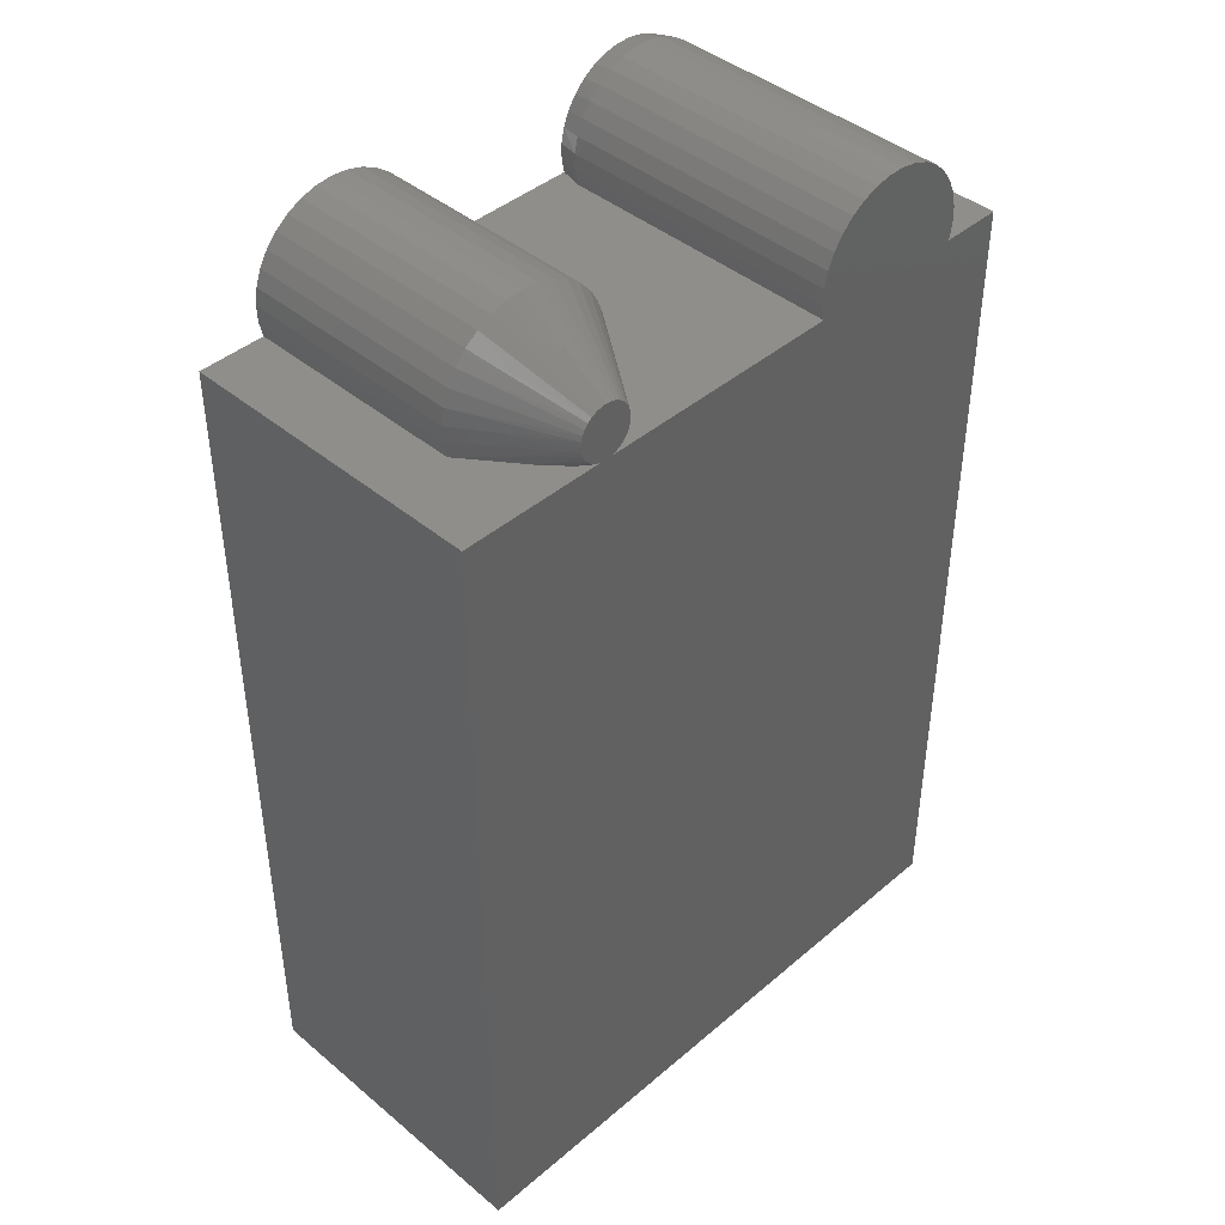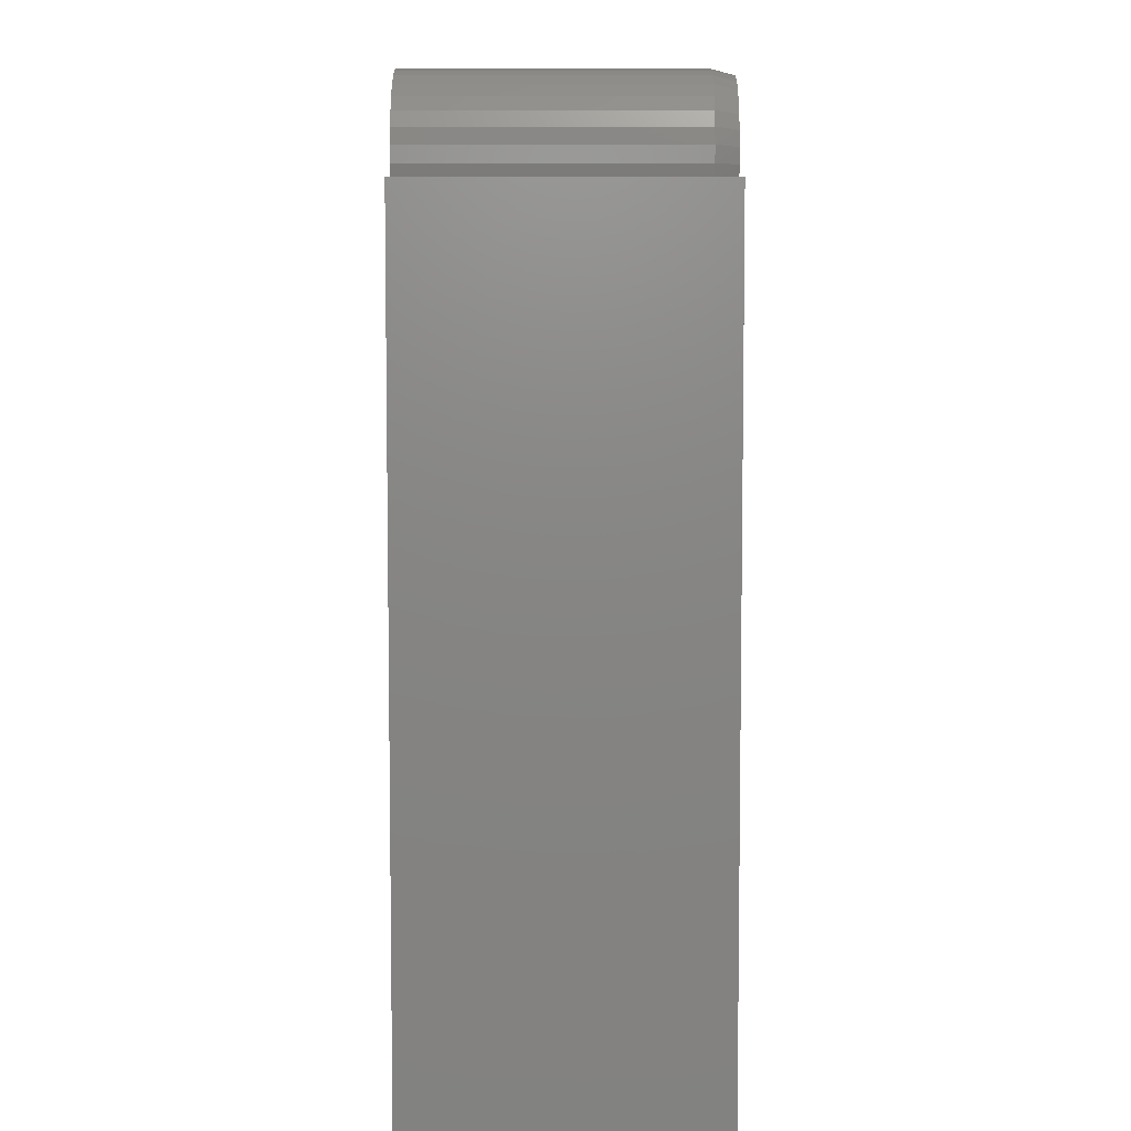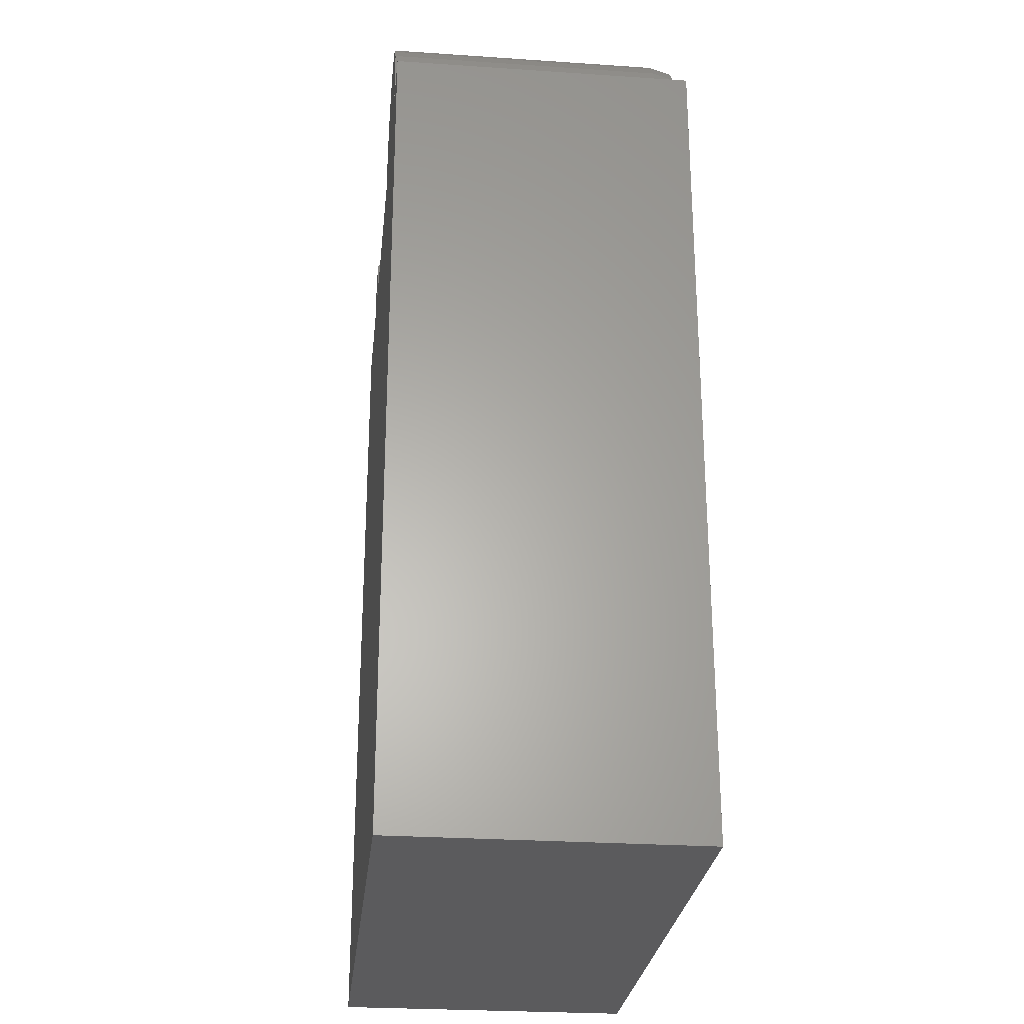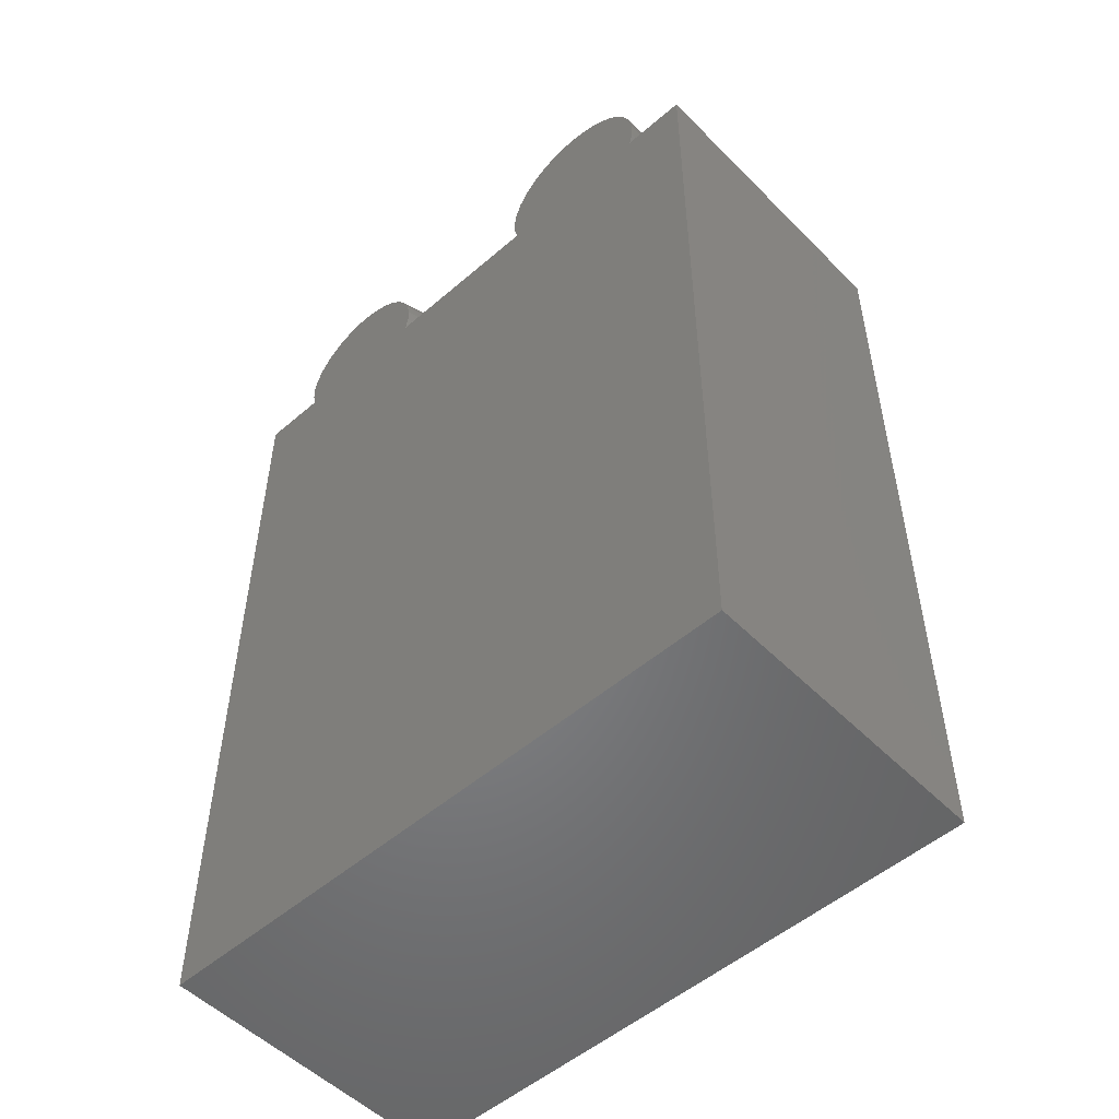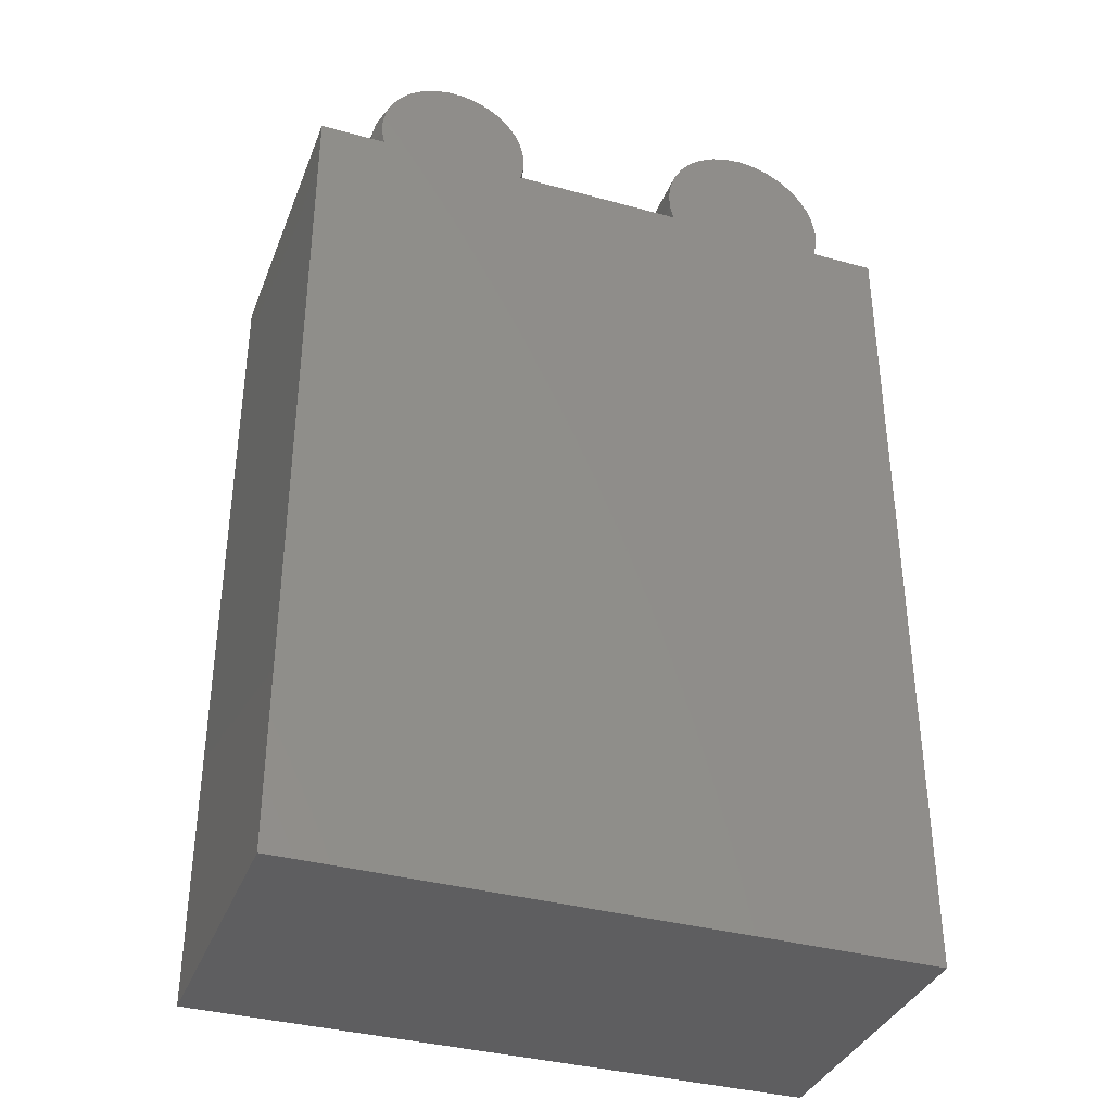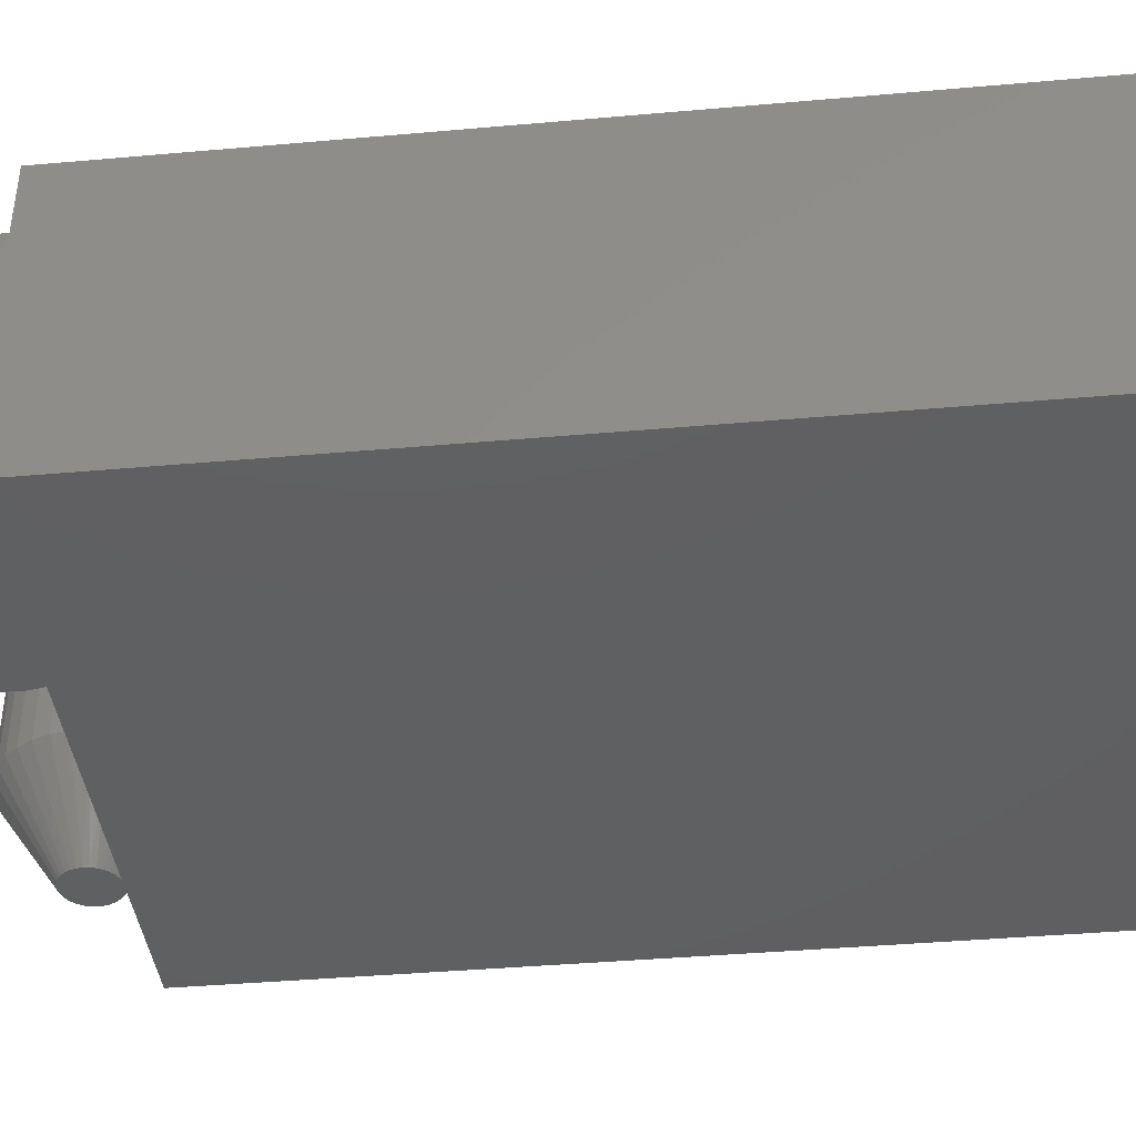
<metadata>
{"format":"stl","ext":"stl","renderer":"f3d","projection":"perspective","resolution":1024,"background":"white","views":[{"elev":42.8,"azim":-45.3,"up":"+Z"},{"elev":6.0,"azim":90.1,"up":"+Z"},{"elev":-27.0,"azim":84.0,"up":"+Z"},{"elev":-52.1,"azim":-137.1,"up":"+Z"},{"elev":-36.2,"azim":160.2,"up":"+Z"},{"elev":-40.4,"azim":96.2,"up":"+Y"}]}
</metadata>
<code>
# stl→obj: 158 verts, 312 faces
v 0.27 1.992e-17 0.7241
v 0.2913 2.158e-17 0.7284
v 0.3131 2.279e-17 0.7284
v 0.3344 2.35e-17 0.7241
v 0.2499 1.789e-17 0.7158
v -0.1705 1.381e-17 0.7478
v -0.1473 1.485e-17 0.7457
v -0.1937 1.227e-17 0.7457
v -0.2161 1.031e-17 0.7392
v -0.1249 1.538e-17 0.7392
v -0.2369 7.987e-18 0.7286
v 0.5037 -1.16e-16 -0.6172
v -0.3828 -1.652e-16 -0.6172
v -0.3828 -3.166e-17 0.5859
v -0.2942 -2.674e-17 0.5859
v -0.2891 -1.075e-17 0.5859
v -0.05197 -1.329e-17 0.5859
v 0.1871 -2.283e-20 0.5859
v 0.1956 4.512e-19 0.5859
v 0.4088 1.229e-17 0.5859
v 0.415 1.263e-17 0.5859
v 0.5037 1.755e-17 0.5859
v 0.3545 2.369e-17 0.7158
v 0.3726 2.336e-17 0.7038
v 0.2318 1.554e-17 0.7038
v 0.388 2.251e-17 0.6884
v 0.2164 1.299e-17 0.6884
v 0.4002 2.118e-17 0.6704
v 0.2043 1.031e-17 0.6704
v 0.4085 1.942e-17 0.6503
v 0.1959 7.616e-18 0.6503
v 0.4129 1.729e-17 0.629
v 0.1916 5.01e-18 0.629
v 0.413 1.489e-17 0.6073
v 0.1915 2.591e-18 0.6073
v -0.1041 1.536e-17 0.7286
v -0.08566 1.48e-17 0.7144
v -0.2554 5.381e-18 0.7144
v -0.07019 1.373e-17 0.697
v -0.2709 2.586e-18 0.697
v -0.05824 1.217e-17 0.6769
v -0.2828 -2.995e-19 0.6769
v -0.05023 1.018e-17 0.655
v -0.2908 -3.175e-18 0.655
v -0.04646 7.835e-18 0.632
v -0.2946 -5.939e-18 0.632
v -0.04705 5.214e-18 0.6087
v -0.294 -8.494e-18 0.6087
v -0.1624 -0.4375 0.5859
v -0.1553 -0.4375 0.5882
v -0.1786 -0.4375 0.5859
v 0.3137 -0.4375 0.7362
v 0.2907 -0.4375 0.7362
v 0.2681 -0.4375 0.7317
v 0.3363 -0.4375 0.7317
v 0.2468 -0.4375 0.723
v -0.1705 -0.4375 0.6619
v -0.178 -0.4375 0.6612
v -0.1851 -0.4375 0.659
v -0.1631 -0.4375 0.6612
v -0.1559 -0.4375 0.659
v -0.1918 -0.4375 0.6555
v -0.1493 -0.4375 0.6555
v -0.1976 -0.4375 0.6508
v -0.1435 -0.4375 0.6508
v -0.2023 -0.4375 0.645
v -0.1387 -0.4375 0.645
v -0.2059 -0.4375 0.6384
v -0.1351 -0.4375 0.6384
v -0.2081 -0.4375 0.6313
v -0.1329 -0.4375 0.6313
v -0.1328 -0.4375 0.6163
v -0.2062 -0.4375 0.6092
v -0.1349 -0.4375 0.6092
v -0.2027 -0.4375 0.6025
v -0.1383 -0.4375 0.6025
v -0.198 -0.4375 0.5967
v -0.143 -0.4375 0.5967
v -0.1923 -0.4375 0.5918
v -0.1488 -0.4375 0.5918
v -0.1857 -0.4375 0.5882
v 0.5037 -0.4375 -0.6172
v 0.5037 -0.4375 0.5859
v 0.4169 -0.4375 0.5859
v 0.1875 -0.4375 0.5859
v -0.05354 -0.4375 0.5859
v -0.2942 -0.4375 0.5859
v -0.3828 -0.4375 0.5859
v -0.3828 -0.4375 -0.6172
v 0.1835 -0.4375 0.6086
v 0.4209 -0.4375 0.6086
v 0.184 -0.4375 0.6316
v 0.4204 -0.4375 0.6316
v 0.1889 -0.4375 0.6541
v 0.4155 -0.4375 0.6541
v 0.1981 -0.4375 0.6753
v 0.4064 -0.4375 0.6753
v 0.2111 -0.4375 0.6943
v 0.3933 -0.4375 0.6943
v 0.2275 -0.4375 0.7104
v 0.3769 -0.4375 0.7104
v 0.3577 -0.4375 0.723
v -0.1321 -0.4375 0.6238
v -0.2089 -0.4375 0.6238
v -0.2083 -0.4375 0.6163
v 0.415 -0.02396 0.5859
v 0.4169 -0.03125 0.5859
v 0.1875 -0.03125 0.5859
v -0.05197 -0.3125 0.5859
v -0.05354 -0.3147 0.5859
v -0.1121 -0.3923 0.5859
v -0.1374 -0.4206 0.5859
v -0.1456 -0.4278 0.5859
v -0.1526 -0.4329 0.5859
v -0.1577 -0.4357 0.5859
v -0.1833 -0.4357 0.5859
v -0.1884 -0.4329 0.5859
v -0.1954 -0.4278 0.5859
v -0.2036 -0.4206 0.5859
v -0.229 -0.3923 0.5859
v -0.2891 -0.3125 0.5859
v 0.1835 -0.03125 0.6086
v 0.4209 -0.03125 0.6086
v 0.4204 -0.03125 0.6316
v 0.4155 -0.03125 0.6541
v 0.4064 -0.03125 0.6753
v 0.1981 -0.03125 0.6753
v 0.2111 -0.03125 0.6943
v 0.1889 -0.03125 0.6541
v 0.184 -0.03125 0.6316
v 0.2275 -0.03125 0.7104
v 0.2468 -0.03125 0.723
v 0.2681 -0.03125 0.7317
v 0.2907 -0.03125 0.7362
v 0.3137 -0.03125 0.7362
v 0.3363 -0.03125 0.7317
v 0.3577 -0.03125 0.723
v 0.3769 -0.03125 0.7104
v 0.3933 -0.03125 0.6943
v -0.04705 -0.3125 0.6087
v -0.04646 -0.3125 0.632
v -0.05023 -0.3125 0.655
v -0.05824 -0.3125 0.6769
v -0.07019 -0.3125 0.697
v -0.08566 -0.3125 0.7144
v -0.1041 -0.3125 0.7286
v -0.1249 -0.3125 0.7392
v -0.1473 -0.3125 0.7457
v -0.1705 -0.3125 0.7478
v -0.1937 -0.3125 0.7457
v -0.2161 -0.3125 0.7392
v -0.2369 -0.3125 0.7286
v -0.2554 -0.3125 0.7144
v -0.2709 -0.3125 0.697
v -0.2828 -0.3125 0.6769
v -0.2908 -0.3125 0.655
v -0.2946 -0.3125 0.632
v -0.294 -0.3125 0.6087
f 1 2 3
f 4 1 3
f 5 1 4
f 6 7 8
f 9 8 7
f 10 9 7
f 11 9 10
f 12 13 14
f 12 14 15
f 12 15 16
f 12 16 17
f 12 17 18
f 12 18 19
f 12 19 20
f 12 20 21
f 12 21 22
f 4 23 5
f 5 23 24
f 5 24 25
f 25 24 26
f 25 26 27
f 27 26 28
f 27 28 29
f 29 28 30
f 29 30 31
f 31 30 32
f 31 32 33
f 33 32 34
f 33 34 35
f 35 34 20
f 35 20 19
f 10 36 11
f 11 36 37
f 11 37 38
f 38 37 39
f 38 39 40
f 40 39 41
f 40 41 42
f 42 41 43
f 42 43 44
f 44 43 45
f 44 45 46
f 46 45 47
f 46 47 48
f 48 47 17
f 48 17 16
f 49 50 51
f 52 53 54
f 52 54 55
f 55 54 56
f 57 58 59
f 60 57 59
f 60 59 61
f 61 59 62
f 61 62 63
f 63 62 64
f 63 64 65
f 65 64 66
f 65 66 67
f 67 66 68
f 67 68 69
f 69 68 70
f 69 70 71
f 72 73 74
f 74 73 75
f 74 75 76
f 76 75 77
f 76 77 78
f 78 77 79
f 78 79 80
f 80 79 81
f 80 81 50
f 51 50 81
f 82 83 84
f 82 84 85
f 82 85 86
f 82 86 49
f 82 49 51
f 82 51 87
f 82 87 88
f 82 88 89
f 85 84 90
f 90 84 91
f 90 91 92
f 92 91 93
f 92 93 94
f 94 93 95
f 94 95 96
f 96 95 97
f 96 97 98
f 98 97 99
f 98 99 100
f 100 99 101
f 100 101 56
f 56 101 102
f 56 102 55
f 71 70 103
f 103 70 104
f 103 104 72
f 72 104 105
f 72 105 73
f 87 15 88
f 88 15 14
f 82 12 83
f 83 12 22
f 88 14 89
f 89 14 13
f 89 13 82
f 82 13 12
f 21 106 107
f 84 83 107
f 107 83 22
f 107 22 21
f 19 18 108
f 106 21 20
f 86 109 110
f 86 85 109
f 109 85 17
f 17 85 108
f 17 108 18
f 86 110 111
f 86 111 112
f 86 112 113
f 86 113 114
f 86 114 115
f 86 115 49
f 87 51 116
f 87 116 117
f 87 117 118
f 87 118 119
f 87 119 120
f 87 120 121
f 87 121 16
f 87 16 15
f 108 35 19
f 108 122 35
f 107 34 123
f 107 106 34
f 32 124 123
f 32 123 34
f 30 125 124
f 30 124 32
f 28 126 125
f 28 125 30
f 26 126 28
f 27 127 128
f 29 129 127
f 29 127 27
f 31 130 129
f 31 129 29
f 33 122 130
f 33 130 31
f 35 122 33
f 20 34 106
f 27 128 25
f 25 128 131
f 25 131 5
f 5 131 132
f 5 132 1
f 1 132 133
f 1 133 2
f 2 133 134
f 2 134 3
f 3 134 135
f 3 135 4
f 4 135 136
f 4 136 23
f 23 136 137
f 23 137 24
f 24 137 138
f 24 138 26
f 26 138 139
f 26 139 126
f 108 85 122
f 122 85 90
f 122 90 130
f 130 90 92
f 130 92 129
f 129 92 94
f 129 94 127
f 127 94 96
f 127 96 128
f 128 96 98
f 128 98 131
f 131 98 100
f 131 100 132
f 132 100 56
f 132 56 133
f 133 56 54
f 133 54 134
f 134 54 53
f 134 53 135
f 135 53 52
f 135 52 136
f 136 52 55
f 136 55 137
f 137 55 102
f 137 102 138
f 138 102 101
f 138 101 139
f 139 101 99
f 139 99 126
f 126 99 97
f 126 97 125
f 125 97 95
f 125 95 124
f 124 95 93
f 124 93 123
f 123 93 91
f 123 91 107
f 107 91 84
f 140 72 109
f 72 110 109
f 72 74 110
f 74 111 110
f 114 113 80
f 50 114 80
f 50 115 114
f 78 80 112
f 80 113 112
f 76 78 111
f 78 112 111
f 76 111 74
f 141 142 71
f 103 141 71
f 103 140 141
f 72 140 103
f 142 143 69
f 71 142 69
f 143 144 67
f 69 143 67
f 144 145 65
f 67 144 65
f 145 146 63
f 65 145 63
f 147 148 60
f 61 147 60
f 61 63 147
f 148 149 57
f 60 148 57
f 150 58 57
f 149 150 57
f 151 152 59
f 58 151 59
f 58 150 151
f 152 153 62
f 59 152 62
f 66 64 154
f 64 153 154
f 62 153 64
f 68 66 155
f 66 154 155
f 156 157 70
f 68 156 70
f 68 155 156
f 157 158 104
f 70 157 104
f 104 158 105
f 75 73 120
f 77 75 119
f 75 120 119
f 119 118 79
f 77 119 79
f 117 116 81
f 118 117 81
f 79 118 81
f 81 116 51
f 115 50 49
f 146 147 63
f 121 120 73
f 121 73 105
f 121 105 158
f 16 121 48
f 48 121 158
f 48 158 46
f 46 158 157
f 46 157 44
f 44 157 156
f 44 156 42
f 42 156 155
f 42 155 40
f 40 155 154
f 40 154 38
f 38 154 153
f 38 153 11
f 11 153 152
f 11 152 9
f 9 152 151
f 9 151 8
f 8 151 150
f 8 150 6
f 6 150 149
f 6 149 7
f 7 149 148
f 7 148 10
f 10 148 147
f 10 147 36
f 36 147 146
f 36 146 37
f 37 146 145
f 37 145 39
f 39 145 144
f 39 144 41
f 41 144 143
f 41 143 43
f 43 143 142
f 43 142 45
f 45 142 141
f 45 141 47
f 47 141 140
f 47 140 17
f 17 140 109

</code>
